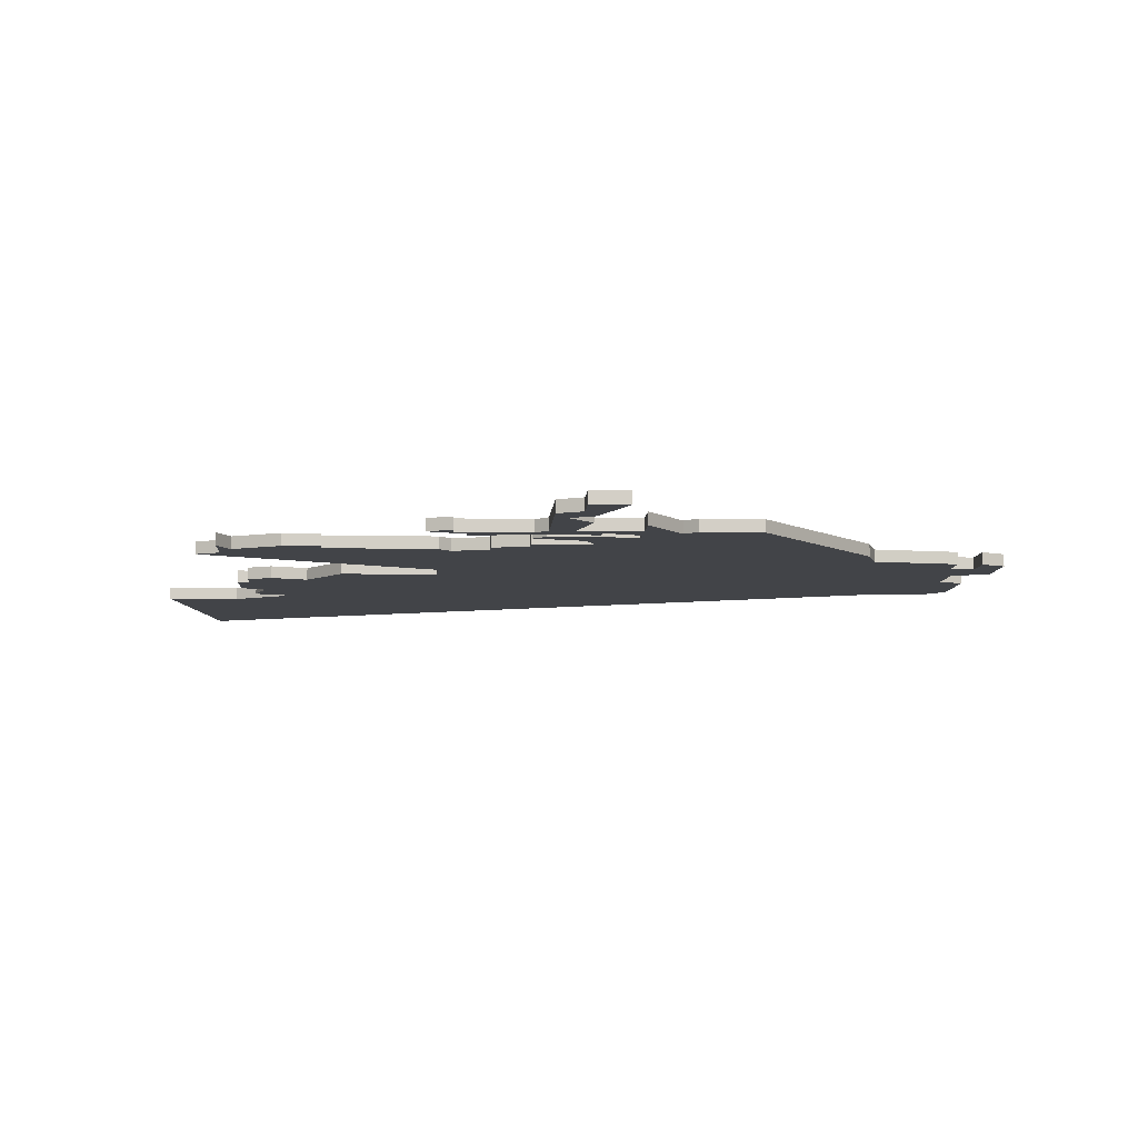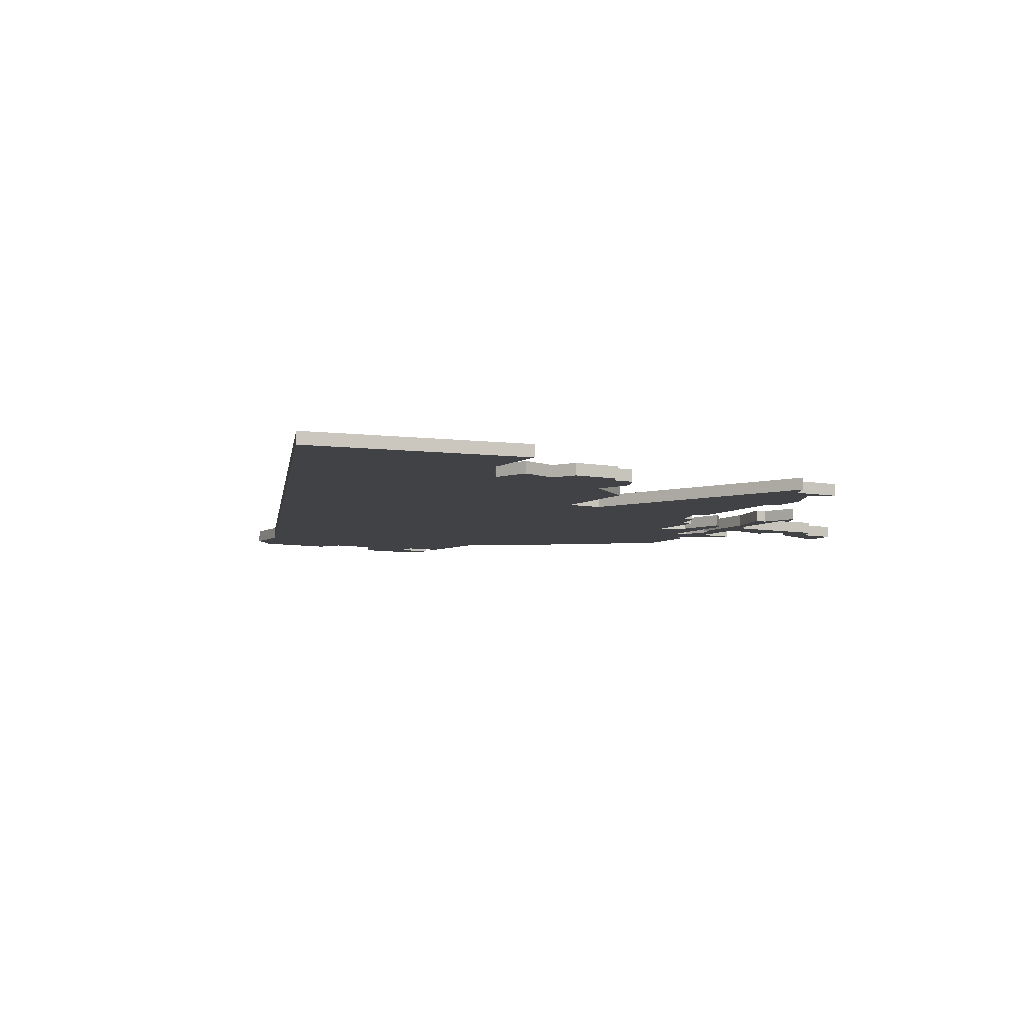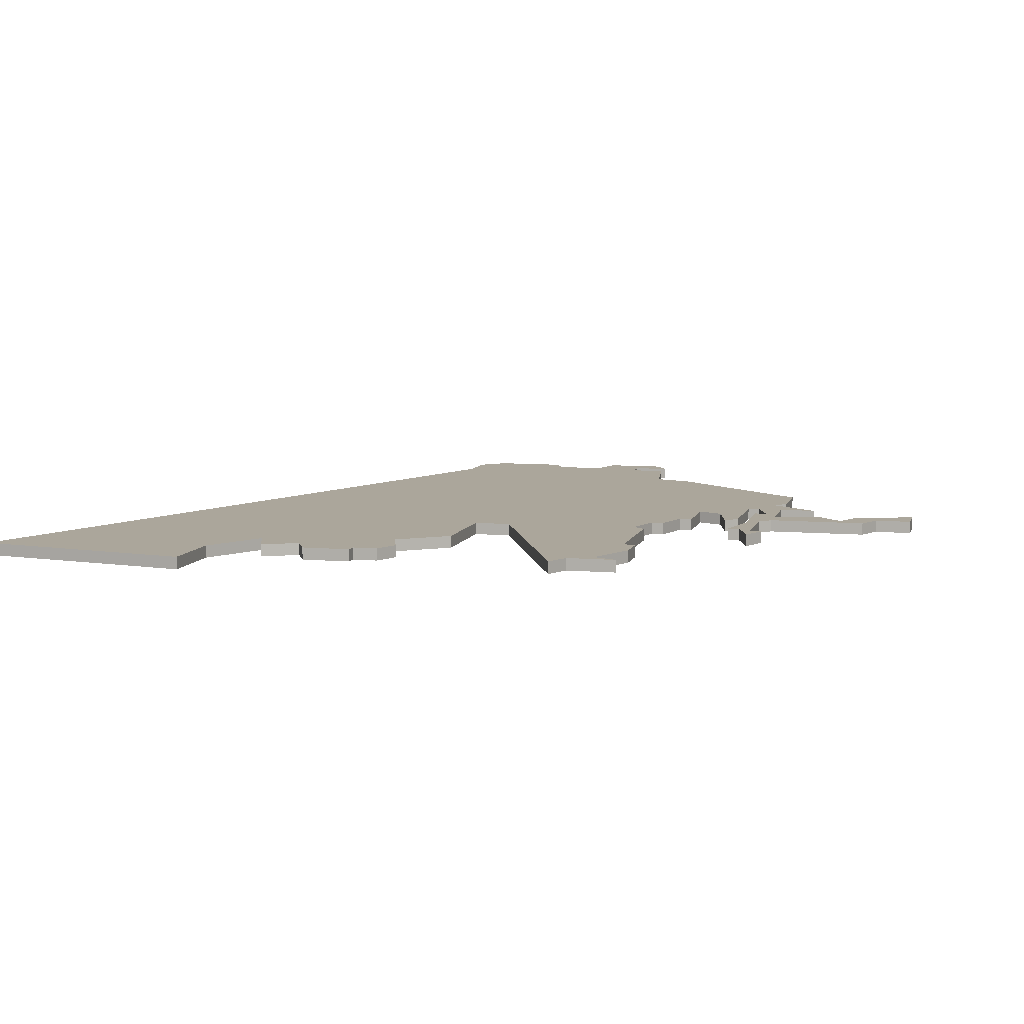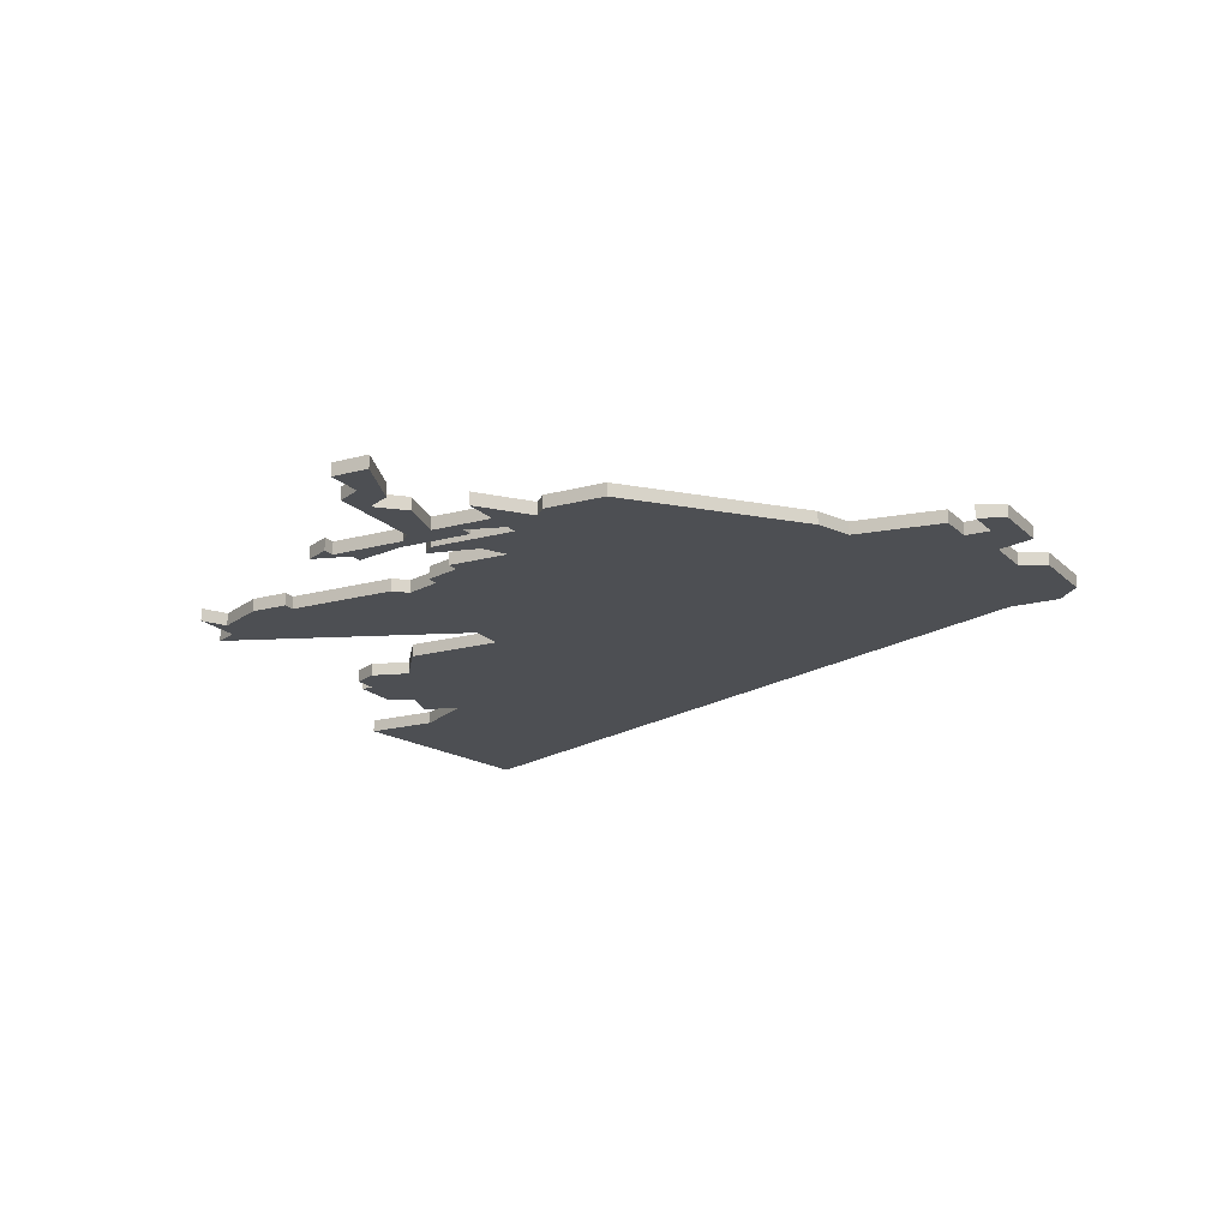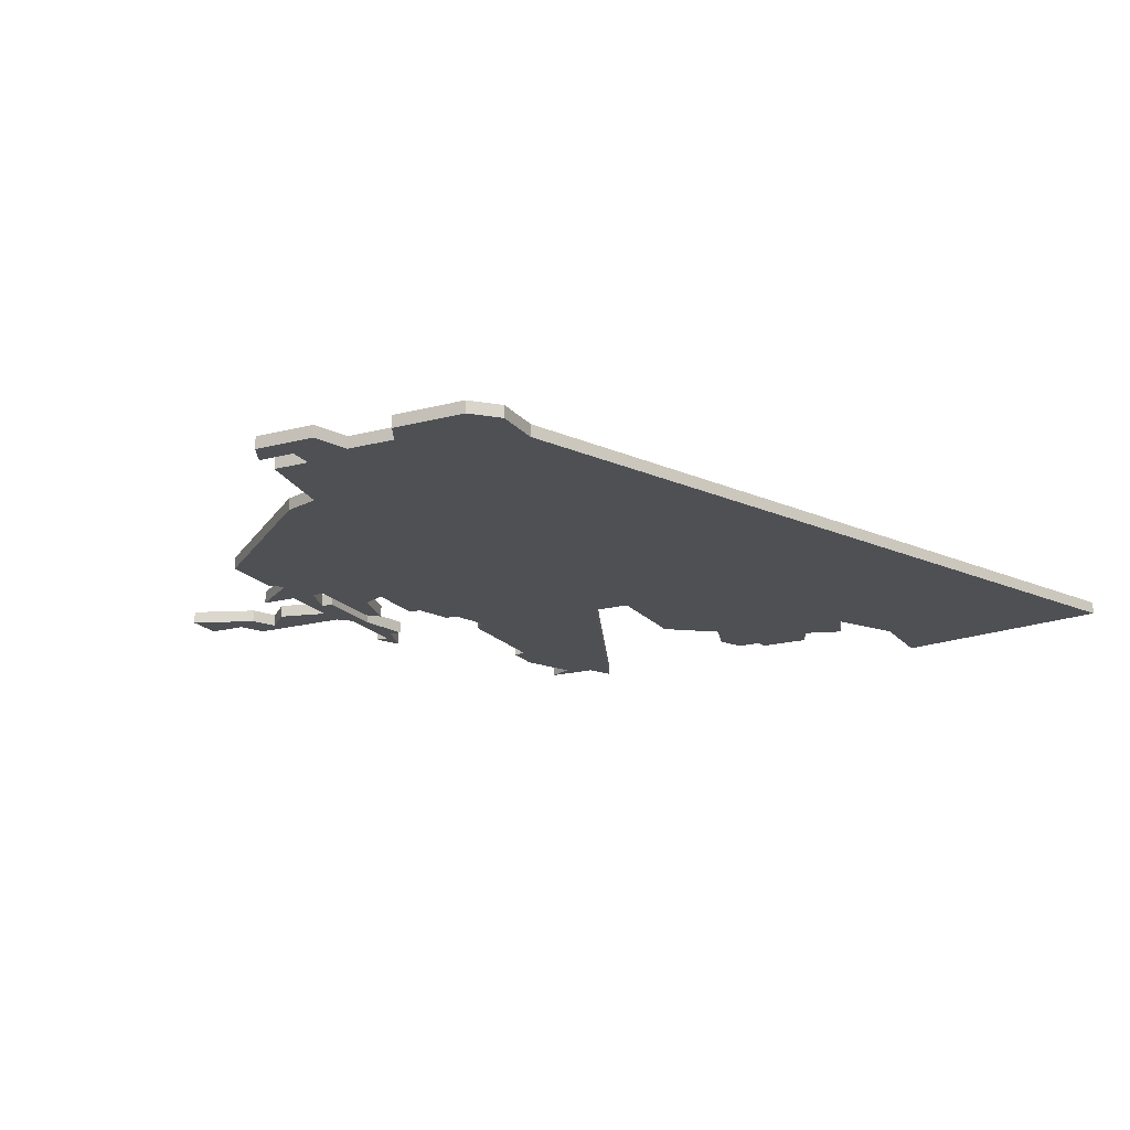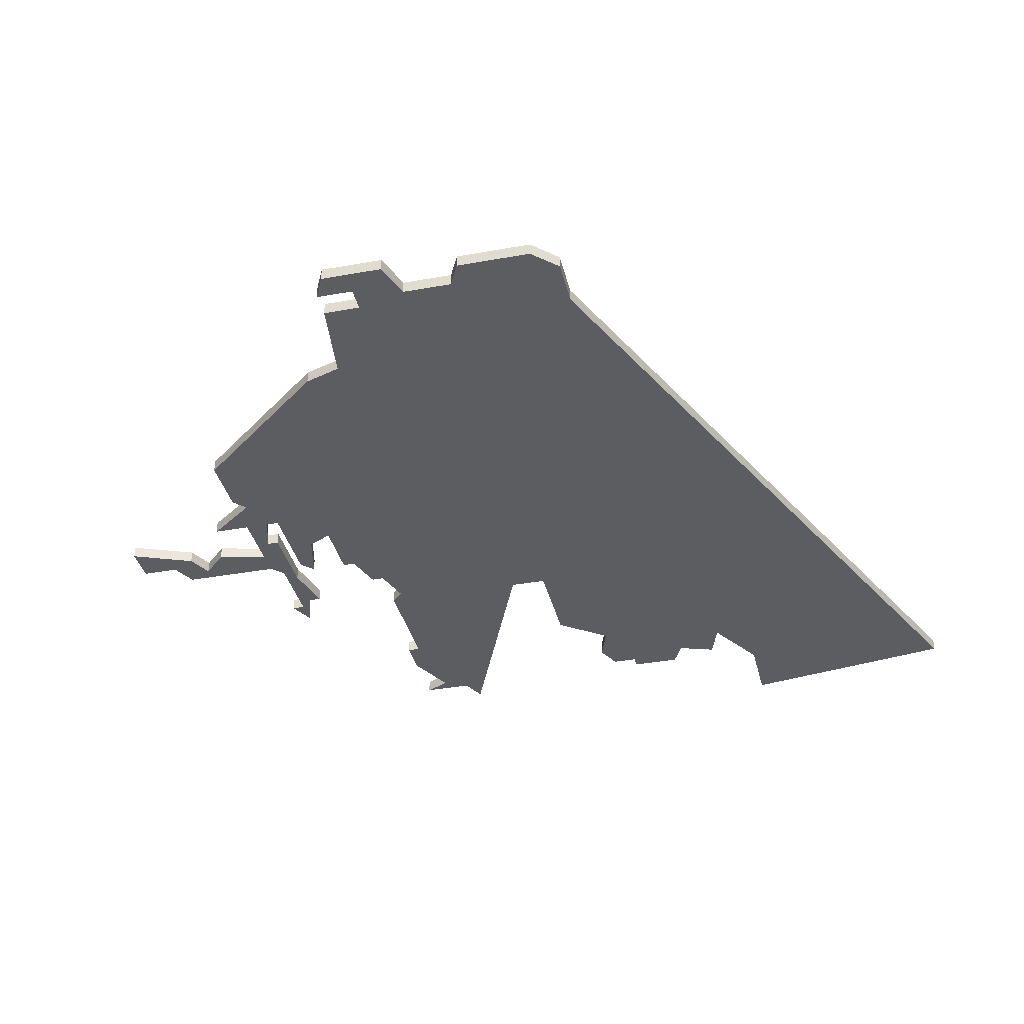
<metadata>
{"format":"obj","ext":"obj","renderer":"f3d","projection":"perspective","resolution":1024,"background":"white","views":[{"elev":-7.7,"azim":176.4,"up":"+Z"},{"elev":-6.6,"azim":59.7,"up":"+Z"},{"elev":7.9,"azim":104.2,"up":"+Z"},{"elev":-17.6,"azim":-151.0,"up":"+Z"},{"elev":-18.7,"azim":-63.0,"up":"+Z"},{"elev":-36.3,"azim":-76.7,"up":"+Z"}]}
</metadata>
<code>
v 3328 -626 0
v 3328 -626 1
v 3270 -614 0
v 3270 -614 1
v 3270 -617 0
v 3270 -617 1
v 3303 -603 0
v 3303 -603 1
v 3303 -591 0
v 3303 -591 1
v 3303 -594 0
v 3303 -594 1
v 3327 -638 0
v 3327 -638 1
v 3269 -632 0
v 3269 -632 1
v 3269 -626 0
v 3269 -626 1
v 3302 -605 0
v 3302 -605 1
v 3302 -599 0
v 3302 -599 1
v 3302 -600 0
v 3302 -600 1
v 3335 -659 0
v 3335 -659 1
v 3310 -607 0
v 3310 -607 1
v 3310 -608 0
v 3310 -608 1
v 3326 -607 0
v 3326 -607 1
v 3268 -620 0
v 3268 -620 1
v 3268 -615 0
v 3268 -615 1
v 3301 -586 0
v 3301 -586 1
v 3325 -627 0
v 3325 -627 1
v 3333 -612 0
v 3333 -612 1
v 3275 -634 0
v 3275 -634 1
v 3308 -600 0
v 3308 -600 1
v 3299 -595 0
v 3299 -595 1
v 3299 -598 0
v 3299 -598 1
v 3299 -600 0
v 3299 -600 1
v 3299 -601 0
v 3299 -601 1
v 3332 -641 0
v 3332 -641 1
v 3307 -605 0
v 3307 -605 1
v 3307 -606 0
v 3307 -606 1
v 3307 -599 0
v 3307 -599 1
v 3307 -602 0
v 3307 -602 1
v 3315 -599 0
v 3315 -599 1
v 3290 -598 0
v 3290 -598 1
v 3323 -607 0
v 3323 -607 1
v 3323 -608 0
v 3323 -608 1
v 3331 -629 0
v 3331 -629 1
v 3331 -607 0
v 3331 -607 1
v 3331 -633 0
v 3331 -633 1
v 3331 -611 0
v 3331 -611 1
v 3306 -598 0
v 3306 -598 1
v 3306 -590 0
v 3306 -590 1
v 3306 -601 0
v 3306 -601 1
v 3314 -620 0
v 3314 -620 1
v 3314 -623 0
v 3314 -623 1
v 3314 -608 0
v 3314 -608 1
v 3322 -623 0
v 3322 -623 1
v 3330 -637 0
v 3330 -637 1
v 3330 -629 0
v 3330 -629 1
v 3330 -609 0
v 3330 -609 1
v 3330 -627 0
v 3330 -627 1
v 3272 -614 0
v 3272 -614 1
v 3272 -617 0
v 3272 -617 1
v 3305 -592 0
v 3305 -592 1
v 3338 -641 0
v 3338 -641 1
v 3280 -610 0
v 3280 -610 1
v 3313 -598 0
v 3313 -598 1
v 3313 -599 0
v 3313 -599 1
v 3313 -609 0
v 3313 -609 1
v 3296 -599 0
v 3296 -599 1
v 3329 -634 0
v 3329 -634 1
v 3271 -621 0
v 3271 -621 1
v 3271 -625 0
v 3271 -625 1
v 3271 -634 0
v 3271 -634 1
v 3304 -589 0
v 3304 -589 1
v 3304 -598 0
v 3304 -598 1
v 3304 -586 0
v 3304 -586 1
v 3279 -613 0
v 3279 -613 1
v 3312 -600 0
v 3312 -600 1
v 3312 -601 0
v 3312 -601 1
v 3295 -598 0
v 3295 -598 1
f 125 15 17
f 125 43 15
f 127 15 43
f 5 33 35
f 35 3 5
f 123 33 5
f 123 105 135
f 125 123 135
f 103 135 105
f 135 43 125
f 123 5 105
f 19 135 111
f 7 19 53
f 111 53 19
f 63 7 85
f 53 85 7
f 89 135 19
f 53 111 119
f 51 119 49
f 111 67 119
f 131 23 21
f 21 51 49
f 119 67 141
f 21 49 131
f 47 49 119
f 51 53 119
f 81 131 11
f 61 23 131
f 131 81 61
f 107 81 11
f 37 133 129
f 107 9 129
f 107 129 83
f 81 107 83
f 9 37 129
f 43 135 89
f 121 13 39
f 89 39 13
f 121 39 97
f 13 121 95
f 97 39 1
f 29 87 19
f 117 87 29
f 93 39 89
f 71 87 117
f 13 43 89
f 121 97 77
f 55 109 25
f 25 13 55
f 1 101 97
f 79 41 87
f 73 77 97
f 13 25 43
f 71 79 87
f 19 57 59
f 59 27 29
f 59 29 19
f 23 61 45
f 137 139 45
f 61 115 45
f 115 137 45
f 71 117 91
f 99 71 31
f 69 31 71
f 65 115 113
f 115 65 137
f 75 79 99
f 79 71 99
f 89 19 87
f 18 16 126
f 16 44 126
f 44 16 128
f 36 34 6
f 6 4 36
f 6 34 124
f 136 106 124
f 136 124 126
f 106 136 104
f 126 44 136
f 106 6 124
f 112 136 20
f 54 20 8
f 20 54 112
f 86 8 64
f 8 86 54
f 20 136 90
f 120 112 54
f 50 120 52
f 120 68 112
f 22 24 132
f 50 52 22
f 142 68 120
f 132 50 22
f 120 50 48
f 120 54 52
f 12 132 82
f 132 24 62
f 62 82 132
f 12 82 108
f 130 134 38
f 130 10 108
f 84 130 108
f 84 108 82
f 130 38 10
f 90 136 44
f 40 14 122
f 14 40 90
f 98 40 122
f 96 122 14
f 2 40 98
f 20 88 30
f 30 88 118
f 90 40 94
f 118 88 72
f 90 44 14
f 78 98 122
f 26 110 56
f 56 14 26
f 98 102 2
f 88 42 80
f 98 78 74
f 44 26 14
f 88 80 72
f 60 58 20
f 30 28 60
f 20 30 60
f 46 62 24
f 46 140 138
f 46 116 62
f 46 138 116
f 92 118 72
f 32 72 100
f 72 32 70
f 114 116 66
f 138 66 116
f 100 80 76
f 100 72 80
f 88 20 90
f 136 112 135
f 135 112 111
f 104 136 103
f 103 136 135
f 106 104 105
f 105 104 103
f 6 106 5
f 5 106 105
f 4 6 3
f 3 6 5
f 36 4 35
f 35 4 3
f 34 36 33
f 33 36 35
f 124 34 123
f 123 34 33
f 126 124 125
f 125 124 123
f 18 126 17
f 17 126 125
f 16 18 15
f 15 18 17
f 128 16 127
f 127 16 15
f 44 128 43
f 43 128 127
f 26 44 25
f 25 44 43
f 110 26 109
f 109 26 25
f 56 110 55
f 55 110 109
f 14 56 13
f 13 56 55
f 96 14 95
f 95 14 13
f 122 96 121
f 121 96 95
f 78 122 77
f 77 122 121
f 74 78 73
f 73 78 77
f 98 74 97
f 97 74 73
f 102 98 101
f 101 98 97
f 2 102 1
f 1 102 101
f 40 2 39
f 39 2 1
f 94 40 93
f 93 40 39
f 90 94 89
f 89 94 93
f 88 90 87
f 87 90 89
f 42 88 41
f 41 88 87
f 80 42 79
f 79 42 41
f 76 80 75
f 75 80 79
f 100 76 99
f 99 76 75
f 32 100 31
f 31 100 99
f 70 32 69
f 69 32 31
f 72 70 71
f 71 70 69
f 92 72 91
f 91 72 71
f 118 92 117
f 117 92 91
f 30 118 29
f 29 118 117
f 28 30 27
f 27 30 29
f 60 28 59
f 59 28 27
f 58 60 57
f 57 60 59
f 20 58 19
f 19 58 57
f 8 20 7
f 7 20 19
f 64 8 63
f 63 8 7
f 86 64 85
f 85 64 63
f 54 86 53
f 53 86 85
f 52 54 51
f 51 54 53
f 22 52 21
f 21 52 51
f 24 22 23
f 23 22 21
f 46 24 45
f 45 24 23
f 140 46 139
f 139 46 45
f 138 140 137
f 137 140 139
f 66 138 65
f 65 138 137
f 114 66 113
f 113 66 65
f 116 114 115
f 115 114 113
f 62 116 61
f 61 116 115
f 82 62 81
f 81 62 61
f 84 82 83
f 83 82 81
f 130 84 129
f 129 84 83
f 134 130 133
f 133 130 129
f 38 134 37
f 37 134 133
f 10 38 9
f 9 38 37
f 108 10 107
f 107 10 9
f 12 108 11
f 11 108 107
f 132 12 131
f 131 12 11
f 50 132 49
f 49 132 131
f 48 50 47
f 47 50 49
f 120 48 119
f 119 48 47
f 142 120 141
f 141 120 119
f 112 68 111
f 111 68 67
f 68 142 67
f 67 142 141

</code>
